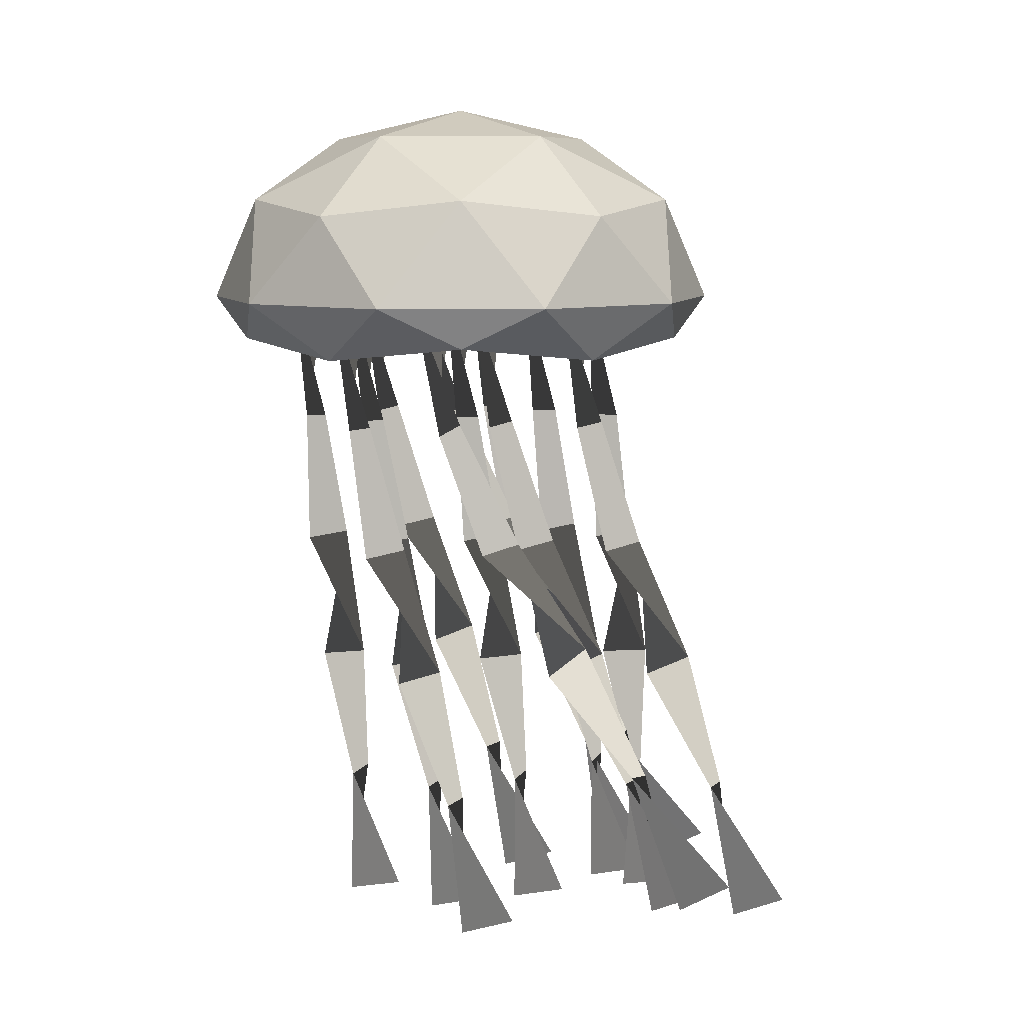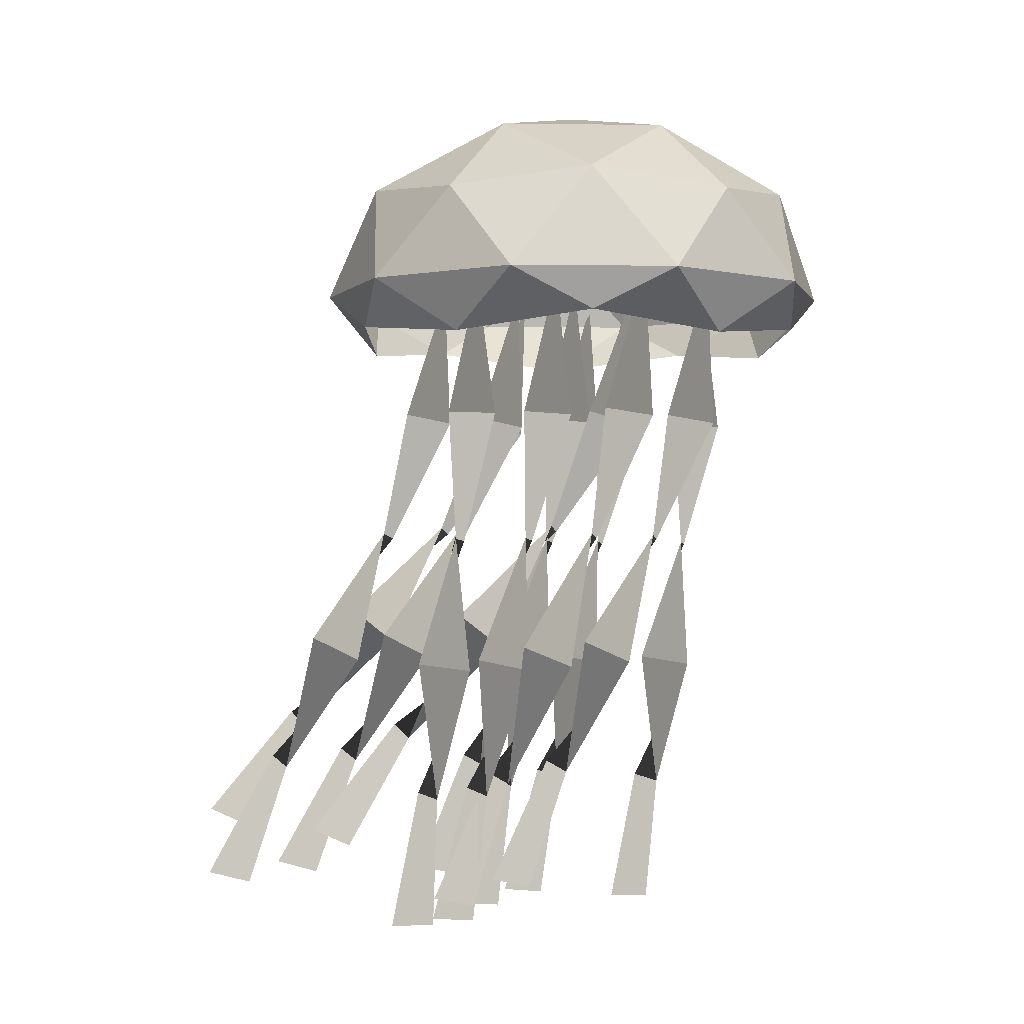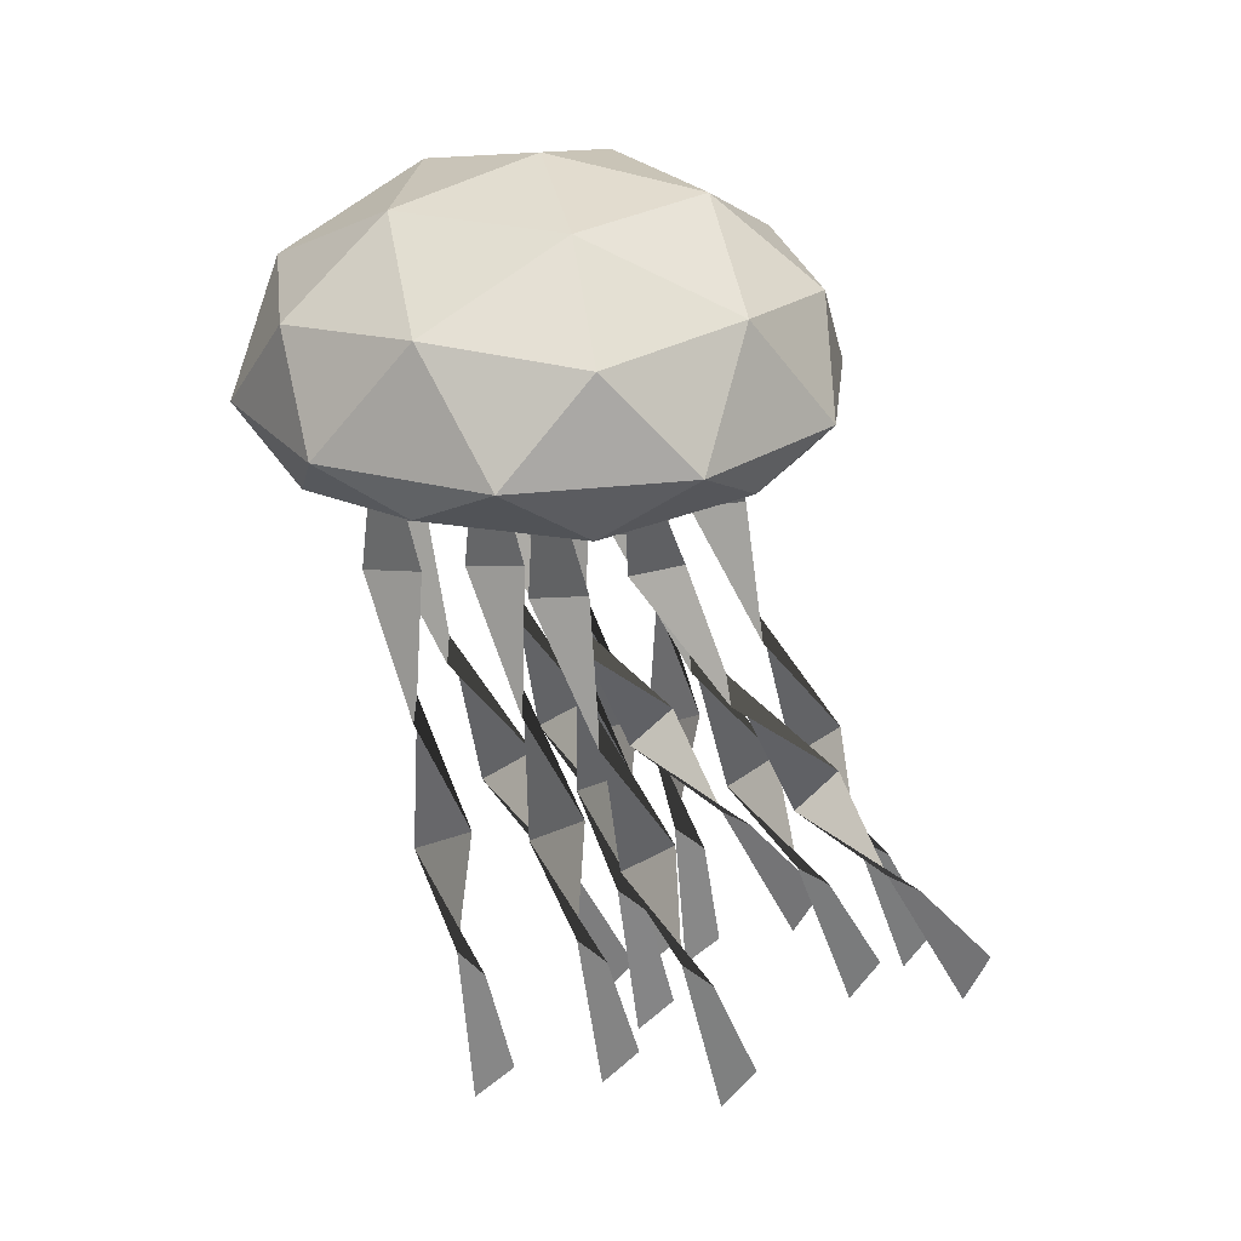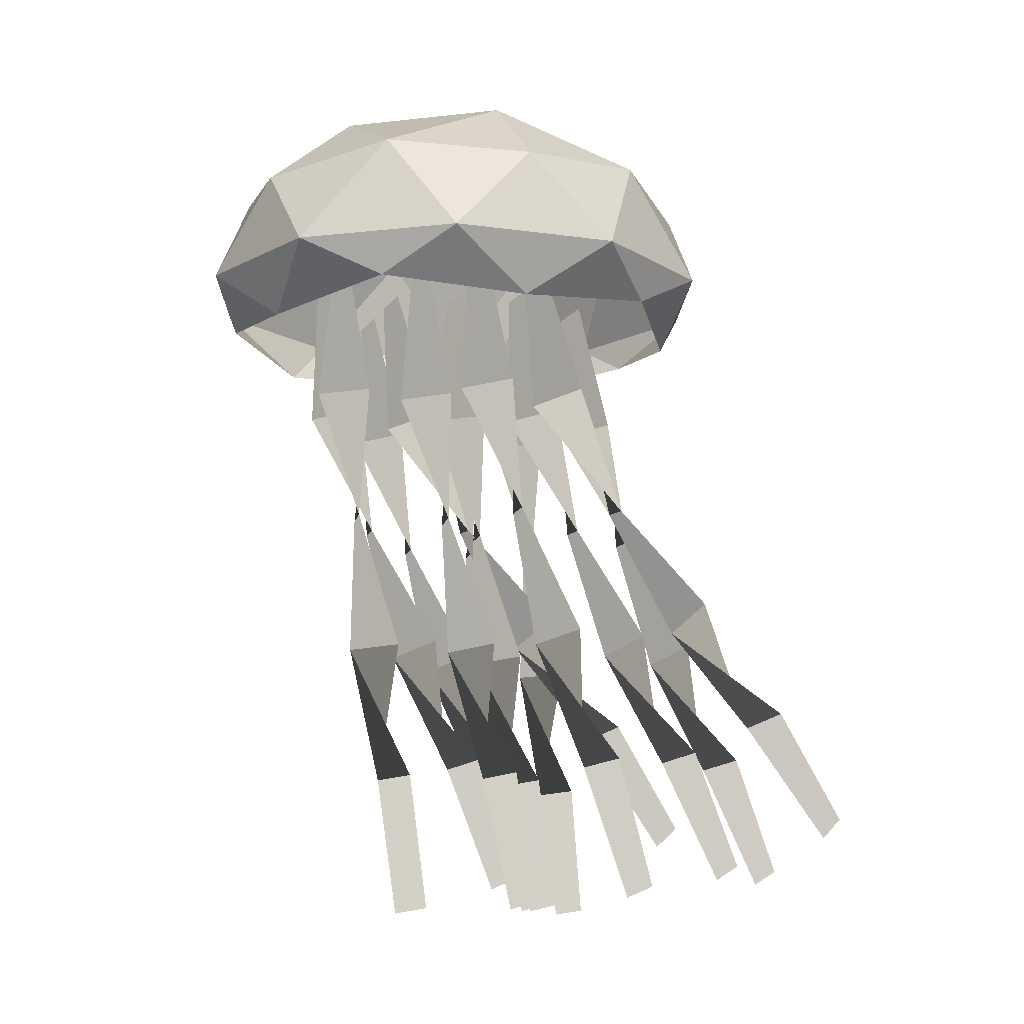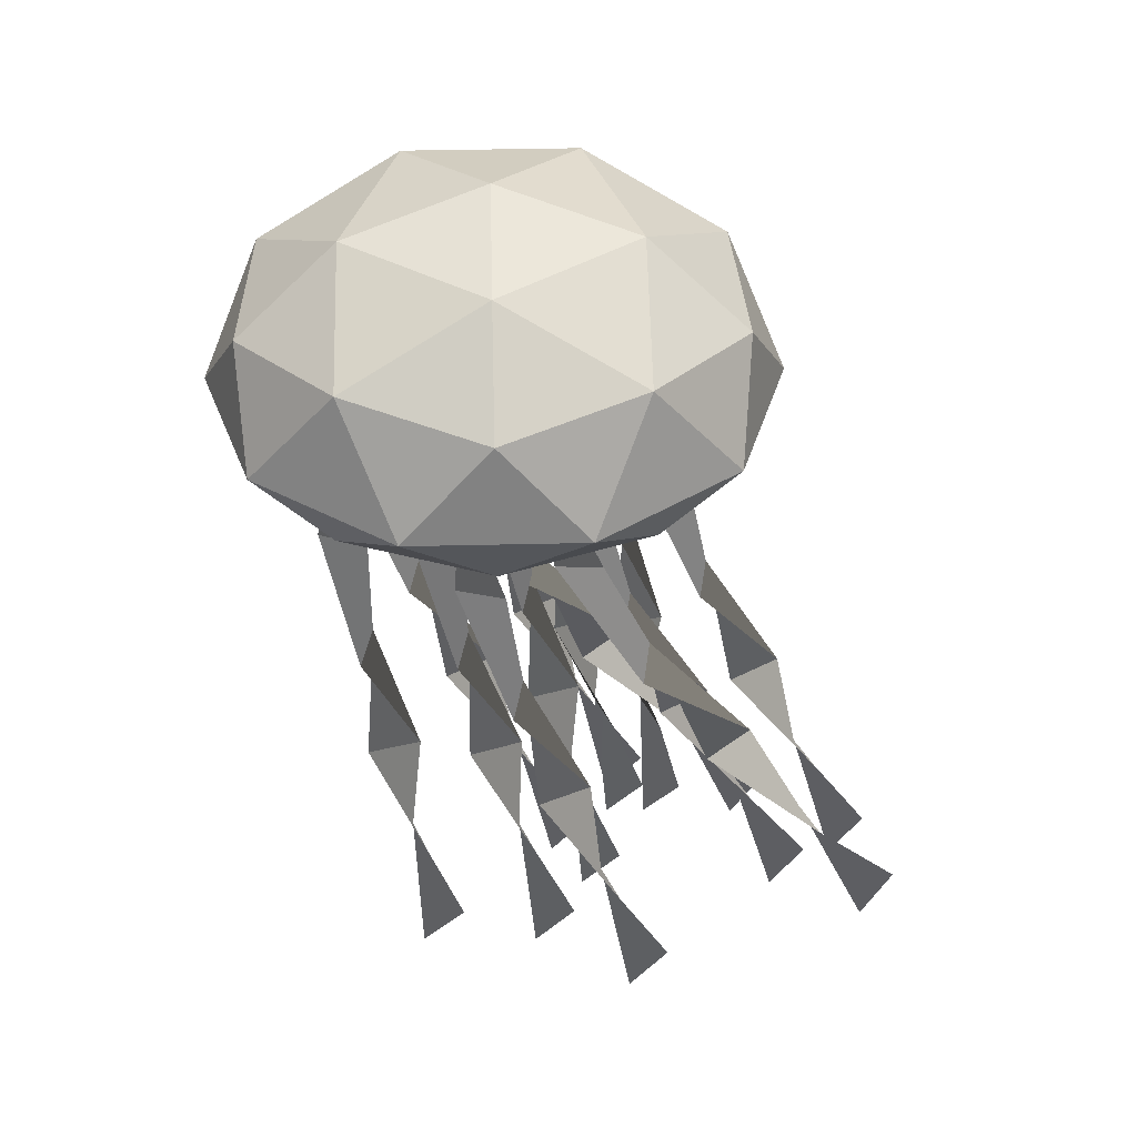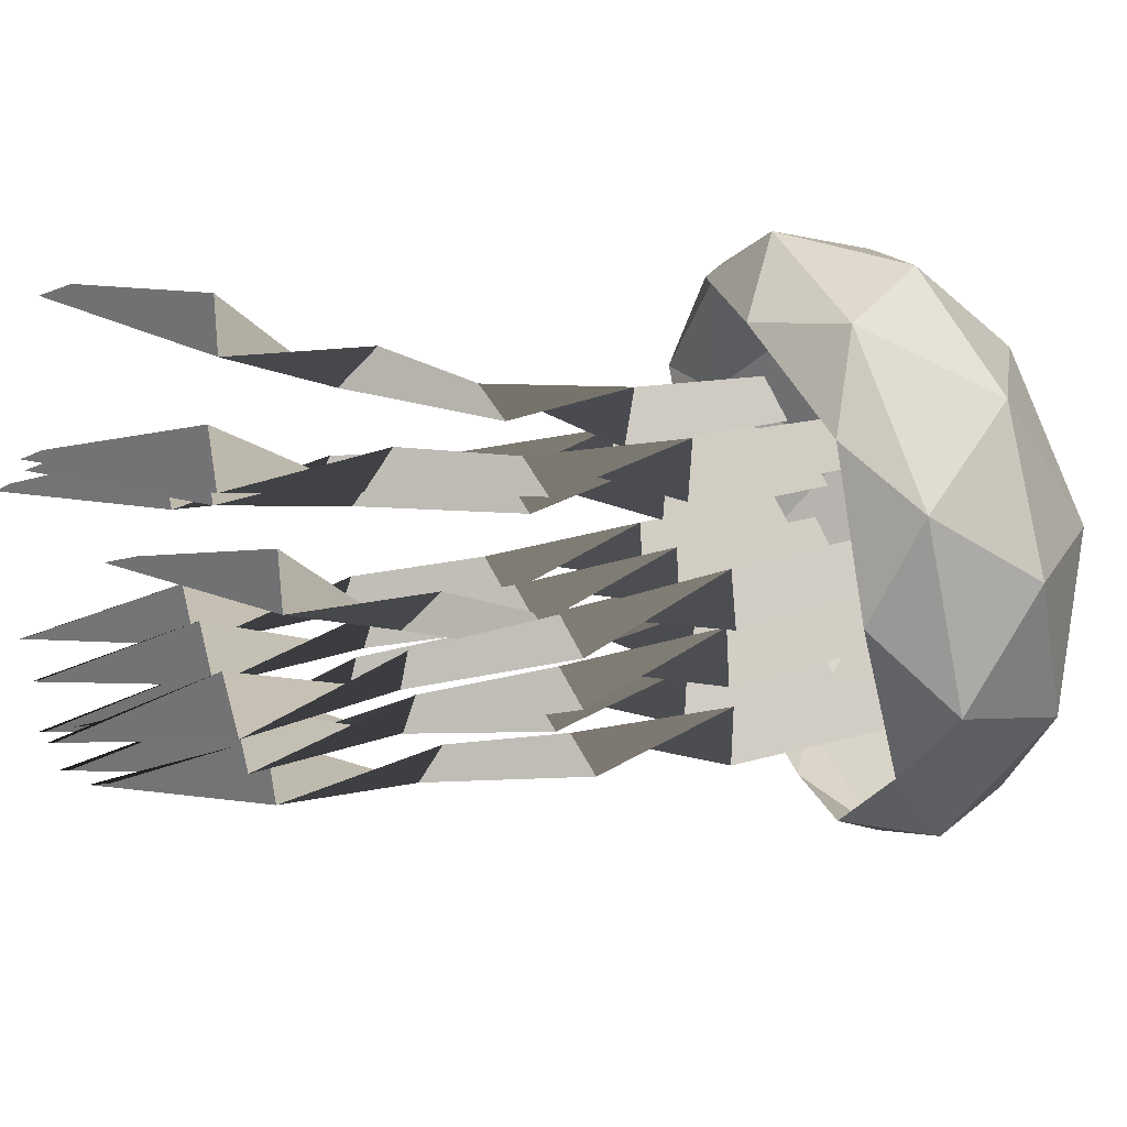
<metadata>
{"format":"obj","ext":"obj","renderer":"f3d","projection":"perspective","resolution":1024,"background":"white","views":[{"elev":8.8,"azim":-55.3,"up":"+Y"},{"elev":-1.9,"azim":87.0,"up":"+Y"},{"elev":24.7,"azim":-101.6,"up":"+Y"},{"elev":-10.6,"azim":-110.0,"up":"+Y"},{"elev":39.1,"azim":-91.7,"up":"+Y"},{"elev":52.1,"azim":70.7,"up":"+Z"}]}
</metadata>
<code>
o ICO球
v -1.447 -0.3042 -1.051
v 0.5528 -0.3042 -1.701
v 1.789 -0.3042 -0
v 0.5528 -0.3042 1.701
v -1.447 -0.3042 1.051
v -0.5528 0.667 -1.701
v 1.447 0.667 -1.051
v 1.447 0.667 1.051
v -0.5528 0.667 1.701
v -1.789 0.667 -0
v -0 1.491 -0
v -0.5257 -0.4213 -1.618
v -1.701 -0.4213 -0
v 1.376 -0.4213 -1
v 1.376 -0.4213 1
v -0.5257 -0.4213 1.618
v -1.902 -0 -0.618
v -1.902 -0 0.618
v -0 -0 -2
v -1.176 -0 -1.618
v 1.902 -0 -0.618
v 1.176 -0 -1.618
v 1.176 -0 1.618
v 1.902 -0 0.618
v -1.176 -0 1.618
v -0 -0 2
v -1.376 0.7841 -1
v 0.5257 0.7841 -1.618
v 1.701 0.7841 -0
v 0.5257 0.7841 1.618
v -1.376 0.7841 1
v -0.3249 1.269 -1
v -1.051 1.269 -0
v 0.8506 1.269 -0.618
v 0.8506 1.269 0.618
v -0.3249 1.269 1
f 1 13 17
f 2 12 19
f 3 14 21
f 4 15 23
f 5 16 25
f 1 17 20
f 2 19 22
f 3 21 24
f 4 23 26
f 5 25 18
f 6 27 32
f 7 28 34
f 8 29 35
f 9 30 36
f 10 31 33
f 33 36 11
f 33 31 36
f 31 9 36
f 36 35 11
f 36 30 35
f 30 8 35
f 35 34 11
f 35 29 34
f 29 7 34
f 34 32 11
f 34 28 32
f 28 6 32
f 32 33 11
f 32 27 33
f 27 10 33
f 18 31 10
f 18 25 31
f 25 9 31
f 26 30 9
f 26 23 30
f 23 8 30
f 24 29 8
f 24 21 29
f 21 7 29
f 22 28 7
f 22 19 28
f 19 6 28
f 20 27 6
f 20 17 27
f 17 10 27
f 25 26 9
f 25 16 26
f 16 4 26
f 23 24 8
f 23 15 24
f 15 3 24
f 21 22 7
f 21 14 22
f 14 2 22
f 19 20 6
f 19 12 20
f 12 1 20
f 17 18 10
f 17 13 18
f 13 5 18
o 平面
v -0.1201 -4.965 0.6151
v 0.1201 -4.915 0.9311
v 0.2 -0 -0
v -0.2 -0 -0
v 0.09066 -1.018 -0.1213
v -0.1963 -1.997 0.1613
v 0.01732 -2.933 0.5855
v 0.1868 -3.968 0.5246
v -0.1868 -3.94 0.6641
v -0.01732 -3.014 0.1953
v 0.1963 -1.984 0.2364
v -0.09066 -0.9807 0.2332
f 41 48 40 39
f 37 38 45 44
f 44 45 46 43
f 43 46 47 42
f 42 47 48 41
o 平面.001
v 0.6985 -4.962 0.8486
v 0.9386 -4.911 1.164
v 1.019 -0 0.214
v 0.6185 -0 0.214
v 0.9092 -1.019 0.09416
v 0.6222 -1.997 0.3803
v 0.8358 -2.931 0.8091
v 1.005 -3.966 0.7536
v 0.6317 -3.938 0.8929
v 0.8012 -3.014 0.4194
v 1.015 -1.983 0.4554
v 0.7279 -0.9802 0.4486
f 53 60 52 51
f 49 50 57 56
f 56 57 58 55
f 55 58 59 54
f 54 59 60 53
o 平面.002
v -1.038 -4.401 2.738
v -0.7978 -4.24 3.014
v -0.7179 -0 0.3596
v -1.118 -0 0.3596
v -0.8272 -1.058 0.3859
v -1.114 -1.908 1.005
v -0.9005 -2.569 1.808
v -0.7311 -3.527 2.243
v -1.105 -3.441 2.353
v -0.9352 -2.821 1.5
v -0.7215 -1.865 1.068
v -1.009 -0.9293 0.7184
f 65 72 64 63
f 61 62 69 68
f 68 69 70 67
f 67 70 71 66
f 66 71 72 65
o 平面.003
v 0.09937 -4.795 0.373
v 0.3395 -4.694 0.6766
v 0.4194 -0 -1.052
v 0.01943 -0 -1.052
v 0.3101 -1.037 -1.11
v 0.0231 -1.973 -0.6764
v 0.2368 -2.806 -0.06911
v 0.4062 -3.835 0.096
v 0.03263 -3.778 0.226
v 0.2021 -2.969 -0.4328
v 0.4158 -1.946 -0.605
v 0.1288 -0.959 -0.762
f 77 84 76 75
f 73 74 81 80
f 80 81 82 79
f 79 82 83 78
f 78 83 84 77
o 平面.004
v -0.02498 -4.749 2.636
v 0.2151 -4.639 2.936
v 0.2951 -0 1.065
v -0.1049 -0 1.065
v 0.1857 -1.04 1.019
v -0.1012 -1.966 1.48
v 0.1124 -2.776 2.119
v 0.2819 -3.799 2.326
v -0.09172 -3.738 2.453
v 0.07777 -2.954 1.762
v 0.2914 -1.937 1.551
v 0.004427 -0.9548 1.365
f 89 96 88 87
f 85 86 93 92
f 92 93 94 91
f 91 94 95 90
f 90 95 96 89
o 平面.005
v -0.7446 -4.95 0.2247
v -0.5045 -4.893 0.5395
v -0.4245 -0 -0.5008
v -0.8245 -0 -0.5008
v -0.5339 -1.021 -0.6137
v -0.8209 -1.995 -0.3108
v -0.6072 -2.92 0.1392
v -0.4377 -3.956 0.1087
v -0.8113 -3.925 0.2473
v -0.6419 -3.012 -0.2485
v -0.4282 -1.98 -0.236
v -0.7152 -0.9779 -0.2598
f 101 108 100 99
f 97 98 105 104
f 104 105 106 103
f 103 106 107 102
f 102 107 108 101
o 平面.006
v 0.8477 -4.828 0.8496
v 1.088 -4.734 1.156
v 1.168 -0 -0.4614
v 0.7677 -0 -0.4614
v 1.058 -1.034 -0.5285
v 0.7714 -1.978 -0.1164
v 0.9851 -2.828 0.4659
v 1.155 -3.86 0.5989
v 0.7809 -3.808 0.7305
v 0.9504 -2.98 0.09734
v 1.164 -1.953 -0.04437
v 0.8771 -0.9622 -0.1793
f 113 120 112 111
f 109 110 117 116
f 116 117 118 115
f 115 118 119 114
f 114 119 120 113
o 平面.007
v 0.1399 -4.443 1.828
v 0.38 -4.287 2.107
v 0.4599 -0 -0.4715
v 0.05994 -0 -0.4715
v 0.3506 -1.056 -0.4527
v 0.06361 -1.915 0.1506
v 0.2773 -2.593 0.9387
v 0.4467 -3.56 1.351
v 0.07314 -3.475 1.464
v 0.2426 -2.838 0.6247
v 0.4563 -1.873 0.2145
v 0.1693 -0.9321 -0.1185
f 125 132 124 123
f 121 122 129 128
f 128 129 130 127
f 127 130 131 126
f 126 131 132 125
o 平面.008
v -0.3958 -4.72 2.112
v -0.1556 -4.604 2.411
v -0.07569 -0 0.4535
v -0.4757 -0 0.4535
v -0.185 -1.042 0.4152
v -0.472 -1.961 0.8933
v -0.2584 -2.758 1.551
v -0.08889 -3.775 1.782
v -0.4625 -3.711 1.908
v -0.293 -2.943 1.198
v -0.07937 -1.93 0.963
v -0.3664 -0.9523 0.7602
f 137 144 136 135
f 133 134 141 140
f 140 141 142 139
f 139 142 143 138
f 138 143 144 137
o 平面.009
v -0.6878 -4.981 -0.6663
v -0.4476 -4.941 -0.3488
v -0.3677 -0 -1.131
v -0.7677 -0 -1.131
v -0.477 -1.015 -1.263
v -0.764 -1.999 -1.009
v -0.5504 -2.95 -0.6198
v -0.3809 -3.982 -0.722
v -0.7545 -3.959 -0.5814
v -0.585 -3.016 -1.013
v -0.3714 -1.989 -0.9331
v -0.6584 -0.9846 -0.9082
f 149 156 148 147
f 145 146 153 152
f 152 153 154 151
f 151 154 155 150
f 150 155 156 149
o 平面.010
v 0.7199 -4.992 1.16
v 0.96 -4.96 1.478
v 1.04 -0 0.8298
v 0.6399 -0 0.8298
v 0.9306 -1.012 0.6872
v 0.6436 -2.001 0.9174
v 0.8572 -2.964 1.274
v 1.027 -3.991 1.135
v 0.6531 -3.973 1.277
v 0.8226 -3.015 0.879
v 1.036 -1.992 0.9932
v 0.7493 -0.9879 1.043
f 161 168 160 159
f 157 158 165 164
f 164 165 166 163
f 163 166 167 162
f 162 167 168 161
o 平面.011
v -1.308 -4.865 0.9432
v -1.068 -4.78 1.252
v -0.9883 -0 -0.2228
v -1.388 -0 -0.2228
v -1.098 -1.031 -0.3015
v -1.385 -1.984 0.08329
v -1.171 -2.854 0.6335
v -1.001 -3.889 0.7258
v -1.375 -3.842 0.8594
v -1.206 -2.991 0.2593
v -0.992 -1.961 0.1562
v -1.279 -0.9662 0.04907
f 173 180 172 171
f 169 170 177 176
f 176 177 178 175
f 175 178 179 174
f 174 179 180 173

</code>
